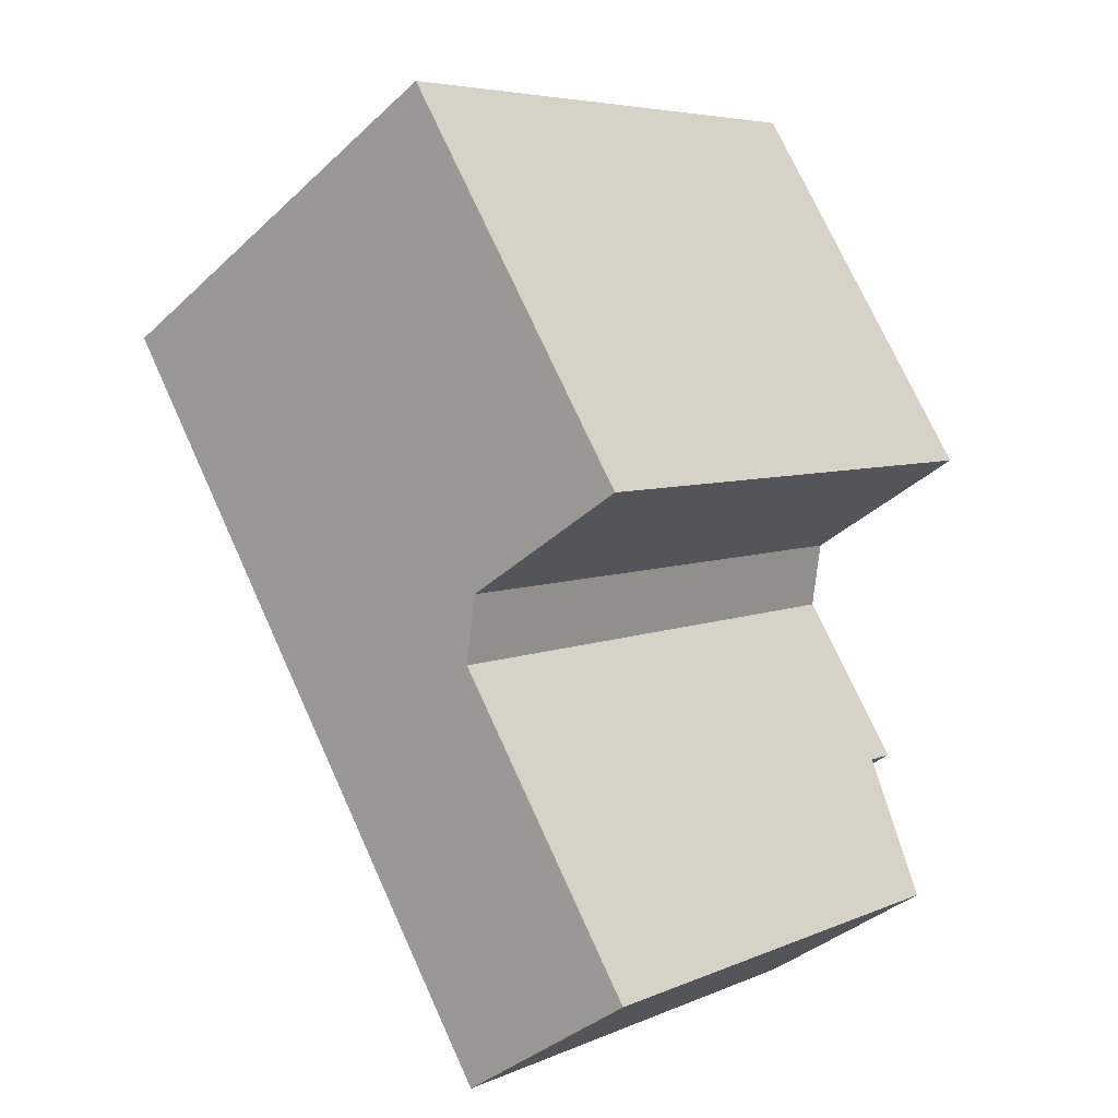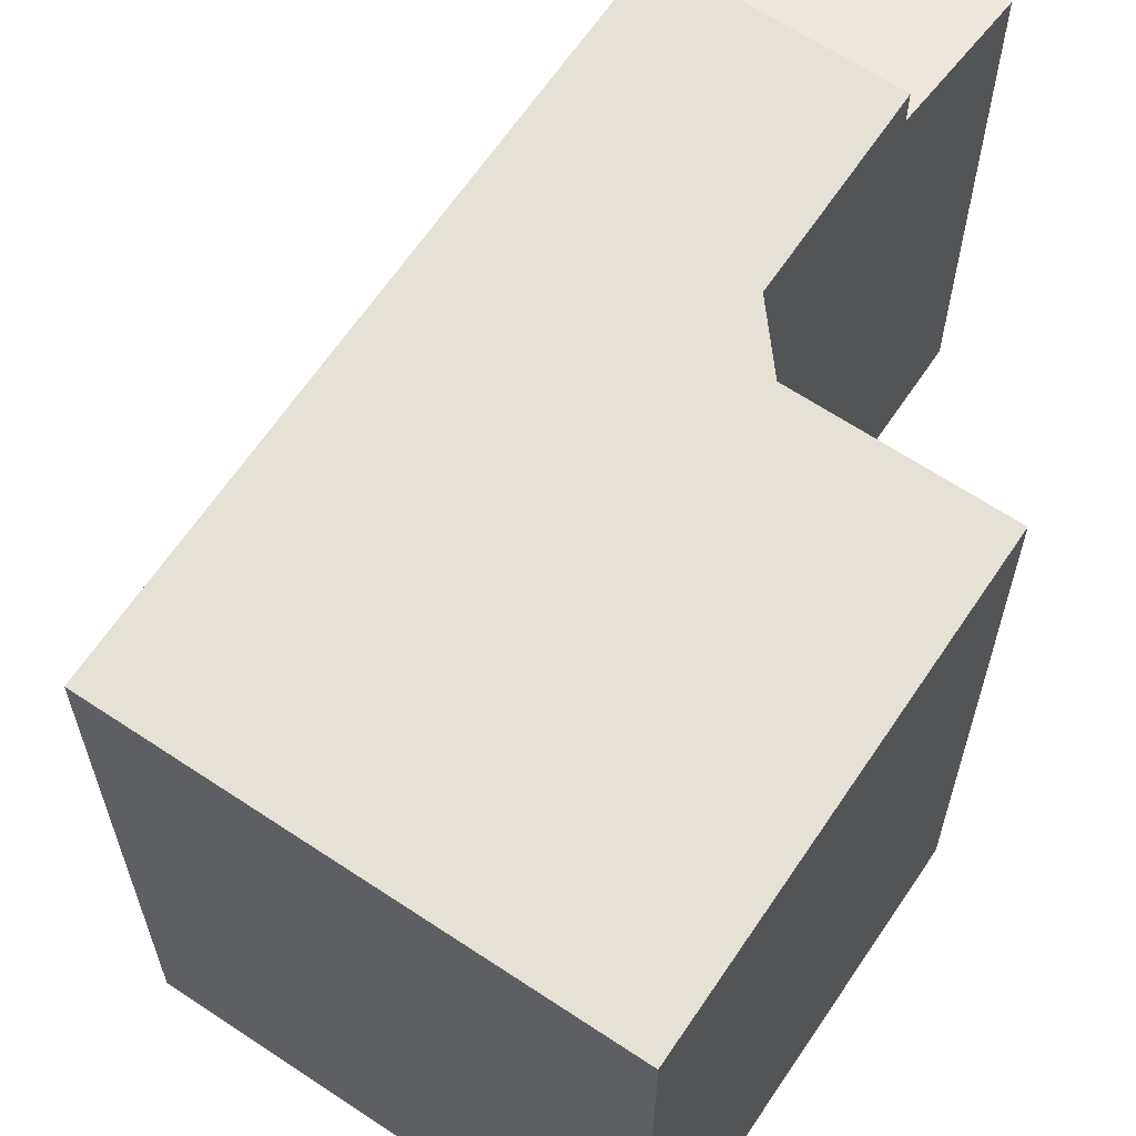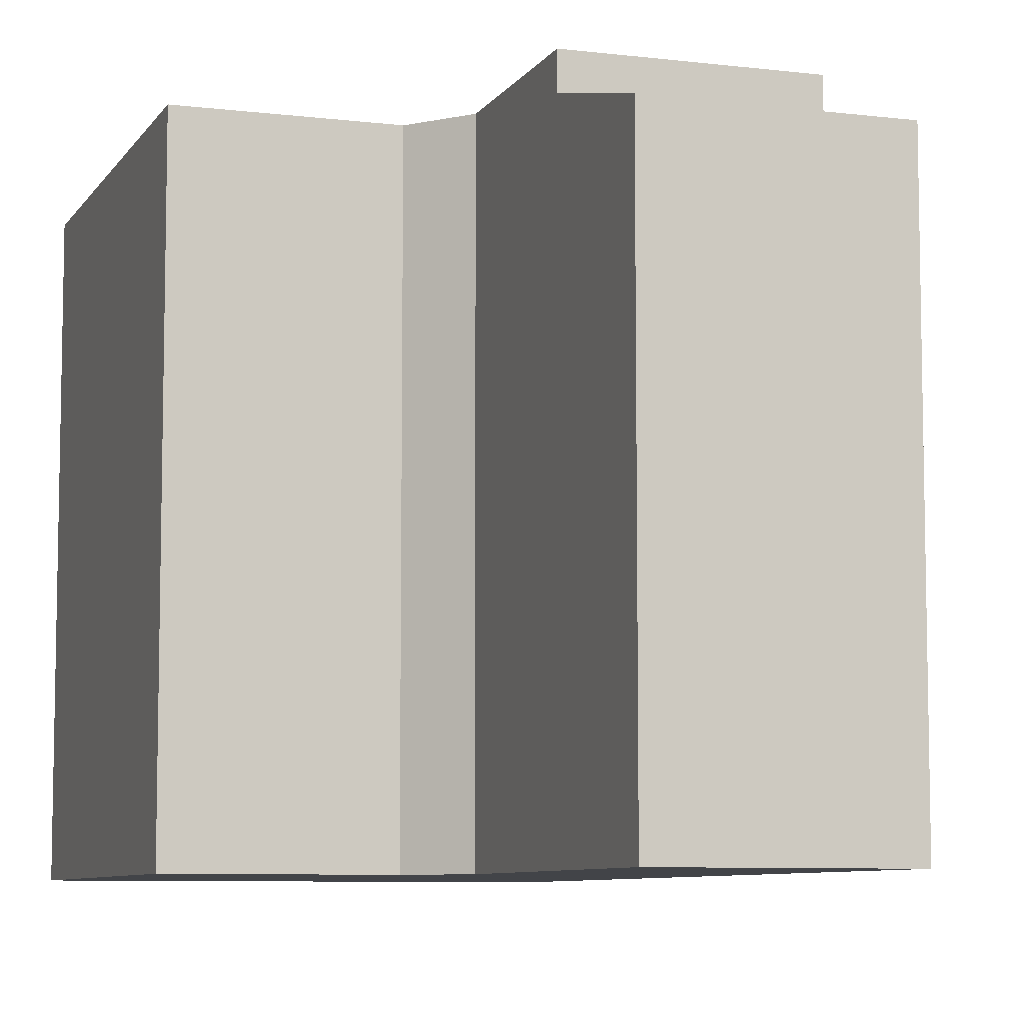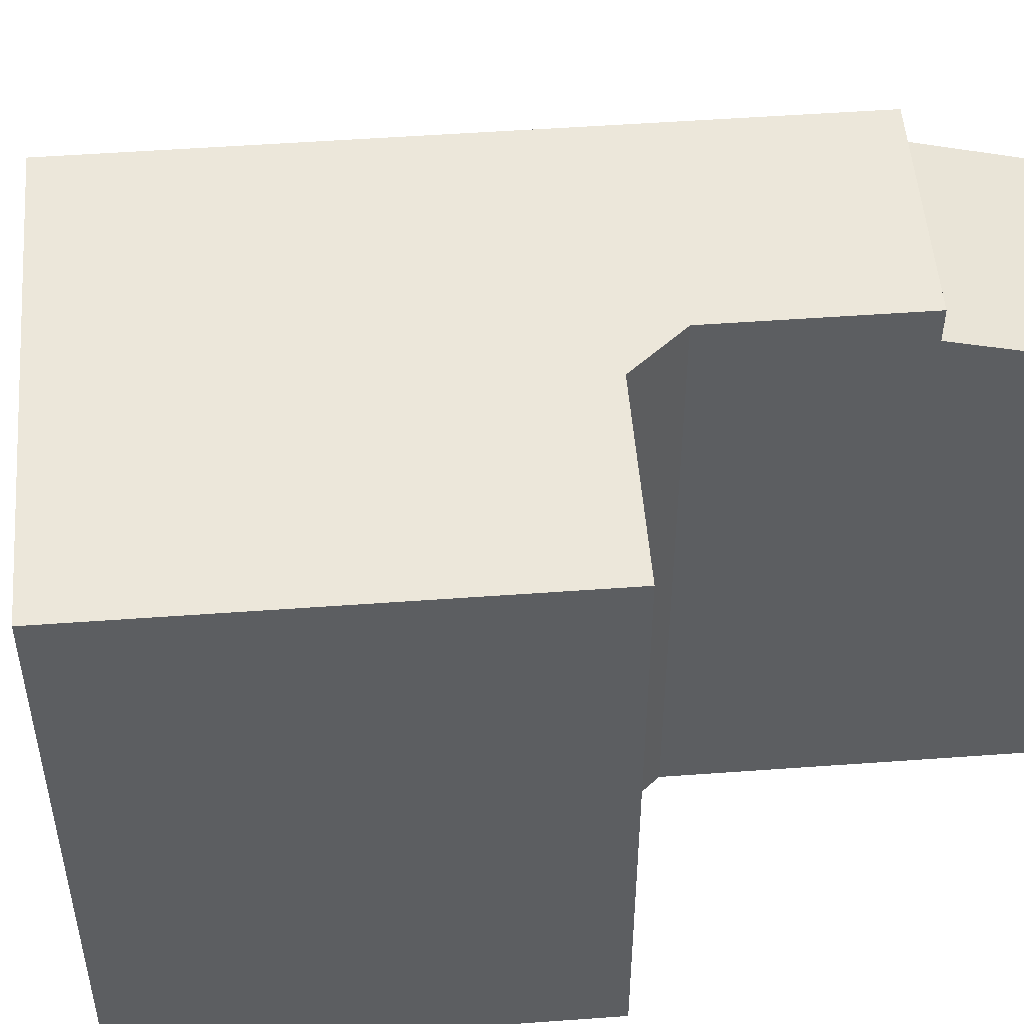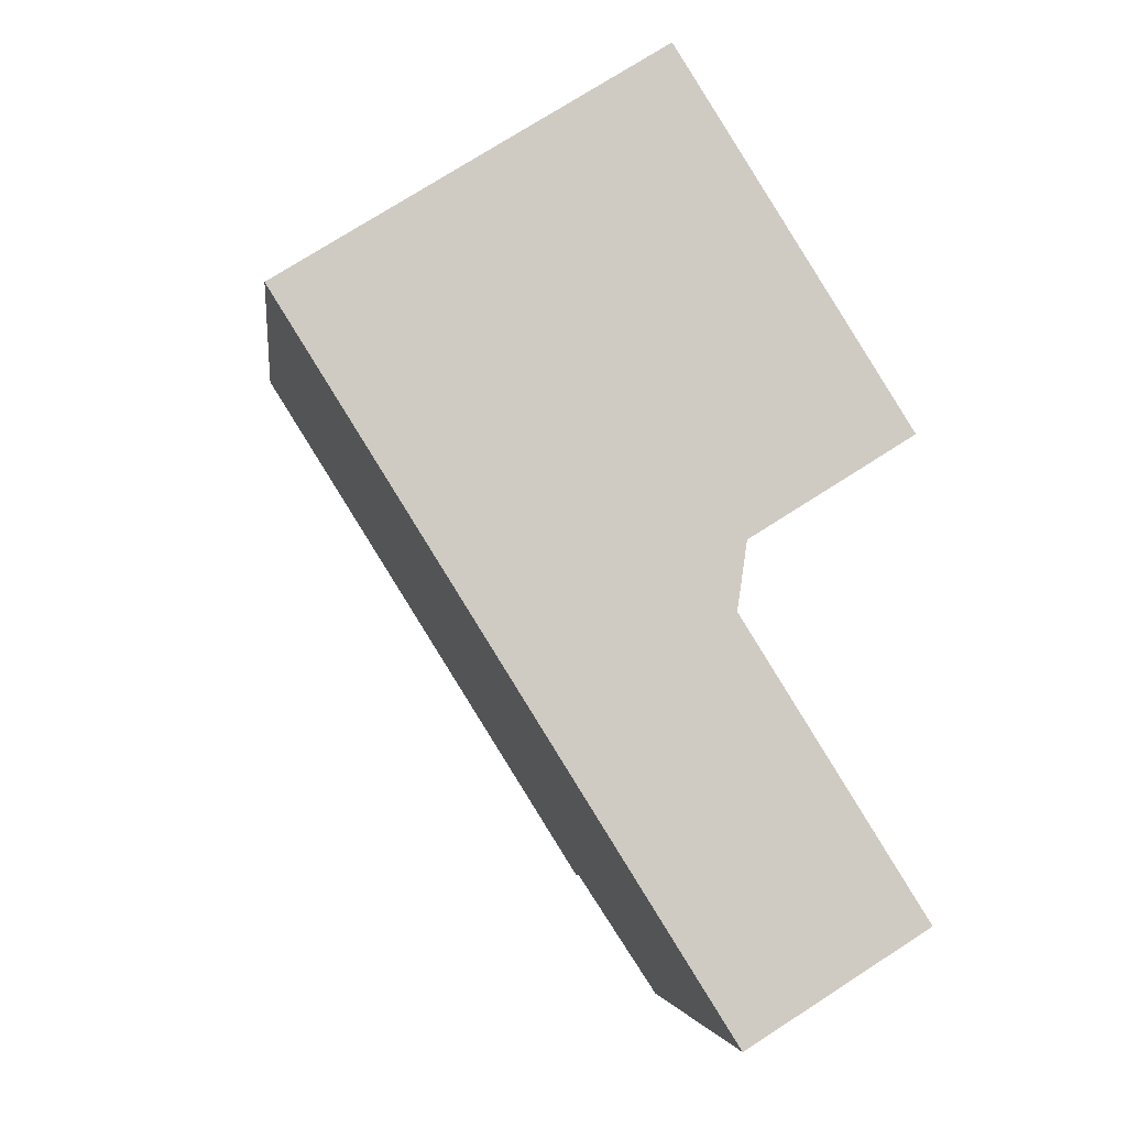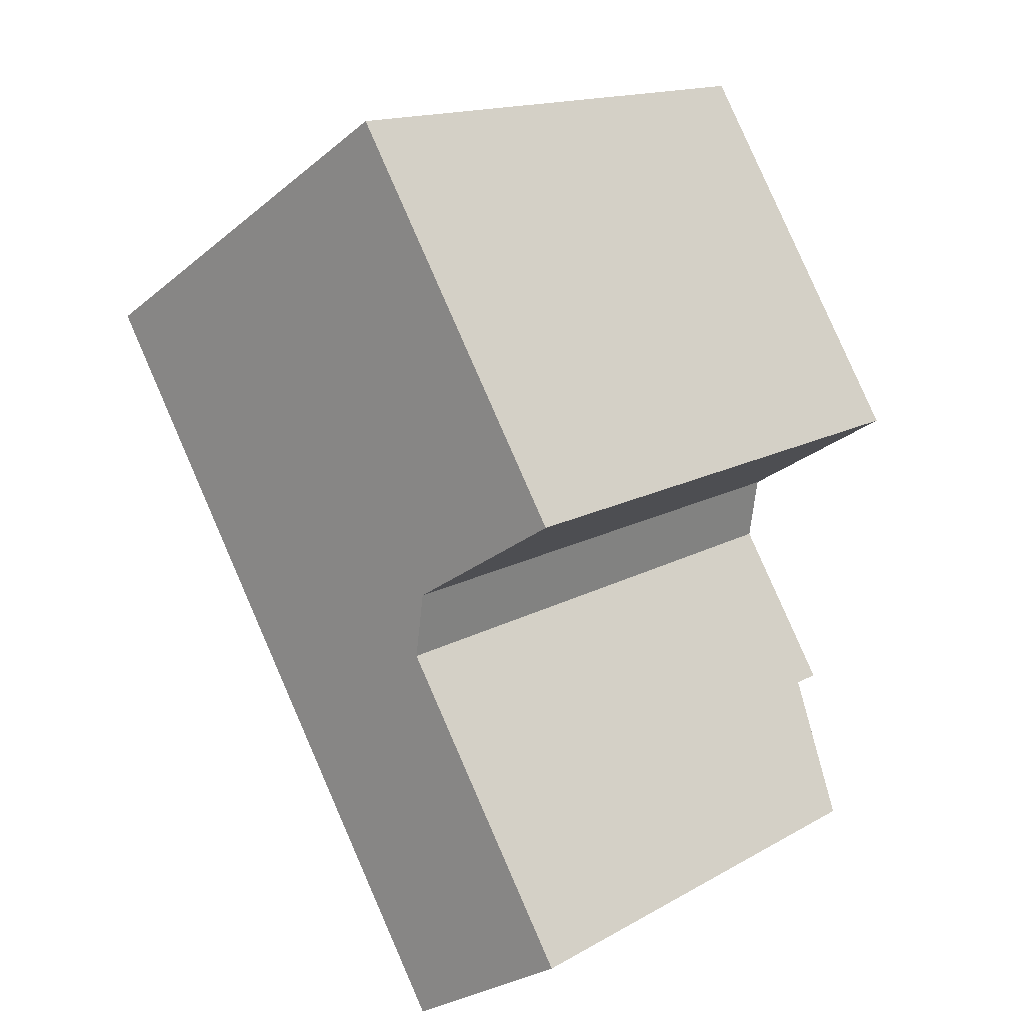
<metadata>
{"format":"obj","ext":"obj","renderer":"f3d","projection":"perspective","resolution":1024,"background":"white","views":[{"elev":5.9,"azim":38.6,"up":"+Z"},{"elev":64.7,"azim":1.8,"up":"+Y"},{"elev":-7.7,"azim":129.0,"up":"+Y"},{"elev":51.4,"azim":53.4,"up":"+Y"},{"elev":-4.5,"azim":-6.6,"up":"+Z"},{"elev":15.6,"azim":40.9,"up":"+Z"}]}
</metadata>
<code>
v -6.132 5.408 3.356
v 0.7017 5.409 7.64
v 1.945 5.409 -0.8387
v 0.7017 5.409 7.64
v 4.868 5.409 0.9923
v 1.945 5.409 -0.8387
v 0.3407 5.408 -6.97
v 1.77 5.409 -2.051
v 3.58 5.409 -4.94
v -6.132 5.408 3.356
v 1.945 5.409 -0.8387
v 1.77 5.409 -2.051
v -6.132 5.408 3.356
v 1.77 5.409 -2.051
v 0.3407 5.408 -6.97
v 1.818 4.065 -9.326
v 3.58 4.803 -4.94
v 5.057 4.069 -7.296
v 0.3407 4.805 -6.97
v 3.58 4.803 -4.94
v 1.818 4.065 -9.326
v -6.132 5.408 3.356
v 0.3407 4.805 -6.97
v 0.3407 -5.305 -6.97
v -6.132 -5.305 3.356
v -6.132 5.408 3.356
v 0.3407 5.408 -6.97
v 0.3407 4.805 -6.97
v 0.3407 4.805 -6.97
v 1.818 4.065 -9.326
v 1.818 -5.305 -9.326
v 0.3407 -5.305 -6.97
v -6.132 -5.305 3.356
v 0.7017 -5.305 7.64
v 0.7017 5.409 7.64
v -6.132 5.408 3.356
v 0.7017 -5.305 7.64
v 4.868 -5.305 0.9923
v 4.868 5.409 0.9923
v 0.7017 5.409 7.64
v 1.945 5.409 -0.8387
v 3.406 -5.305 0.07679
v 1.945 -5.305 -0.8387
v 3.406 -5.305 0.07679
v 4.868 5.409 0.9923
v 4.868 -5.305 0.9923
v 1.945 5.409 -0.8387
v 4.868 5.409 0.9923
v 3.406 -5.305 0.07679
v 1.77 5.409 -2.051
v 1.857 -5.305 -1.445
v 1.77 -5.305 -2.051
v 1.857 -5.305 -1.445
v 1.945 5.409 -0.8387
v 1.945 -5.305 -0.8387
v 1.77 5.409 -2.051
v 1.945 5.409 -0.8387
v 1.857 -5.305 -1.445
v 2.675 -5.305 -3.495
v 3.58 4.803 -4.94
v 3.58 5.409 -4.94
v 2.675 -5.305 -3.495
v 3.58 -5.305 -4.94
v 3.58 4.803 -4.94
v 1.77 5.409 -2.051
v 1.77 -5.305 -2.051
v 2.675 -5.305 -3.495
v 1.77 5.409 -2.051
v 2.675 -5.305 -3.495
v 3.58 5.409 -4.94
v 4.318 -5.305 -6.118
v 5.057 -5.305 -7.296
v 5.057 4.069 -7.296
v 3.58 4.803 -4.94
v 3.58 -5.305 -4.94
v 4.318 -5.305 -6.118
v 3.58 4.803 -4.94
v 4.318 -5.305 -6.118
v 5.057 4.069 -7.296
v 0.3407 5.408 -6.97
v 3.58 5.409 -4.94
v 3.58 4.803 -4.94
v 0.3407 4.805 -6.97
v 1.818 4.065 -9.326
v 3.437 -5.305 -8.311
v 1.818 -5.305 -9.326
v 3.437 -5.305 -8.311
v 5.057 4.069 -7.296
v 5.057 -5.305 -7.296
v 1.818 4.065 -9.326
v 5.057 4.069 -7.296
v 3.437 -5.305 -8.311
v 4.868 -5.305 0.9923
v 0.7017 -5.305 7.64
v -6.132 -5.305 3.356
v 0.3407 -5.305 -6.97
v 1.818 -5.305 -9.326
v 3.437 -5.305 -8.311
v 5.057 -5.305 -7.296
v 4.318 -5.305 -6.118
v 3.58 -5.305 -4.94
v 2.675 -5.305 -3.495
v 1.77 -5.305 -2.051
v 1.857 -5.305 -1.445
v 1.945 -5.305 -0.8387
v 3.406 -5.305 0.07679
g CDNNDG02_0010640
f 1 2 3
f 4 5 6
f 7 8 9
f 10 11 12
f 13 14 15
f 16 17 18
f 19 20 21
f 25 23 24
f 25 22 23
f 26 27 28
f 30 31 32
f 29 30 32
f 36 33 34
f 35 36 34
f 37 39 40
f 37 38 39
f 41 42 43
f 44 45 46
f 47 48 49
f 50 51 52
f 53 54 55
f 56 57 58
f 59 60 61
f 62 63 64
f 65 66 67
f 68 69 70
f 71 72 73
f 74 75 76
f 77 78 79
f 83 80 81
f 81 82 83
f 84 85 86
f 87 88 89
f 90 91 92
f 106 94 105
f 105 94 95
f 104 105 95
f 95 103 104
f 96 101 102
f 96 97 98
f 103 95 96
f 102 103 96
f 98 99 100
f 106 93 94
f 100 96 98
f 101 96 100

</code>
